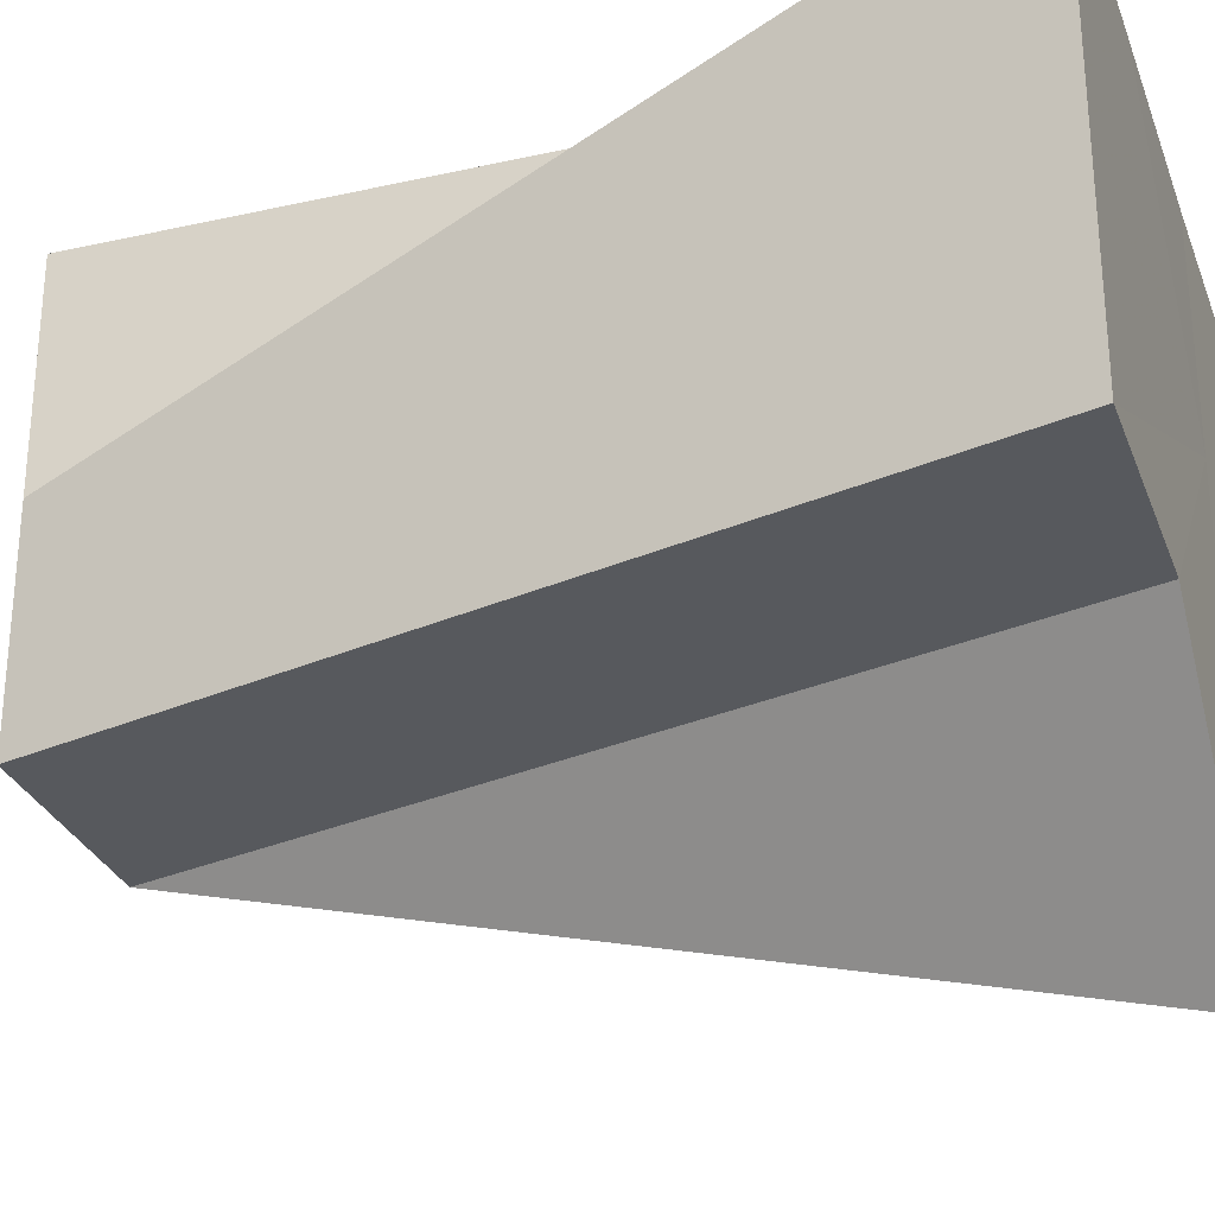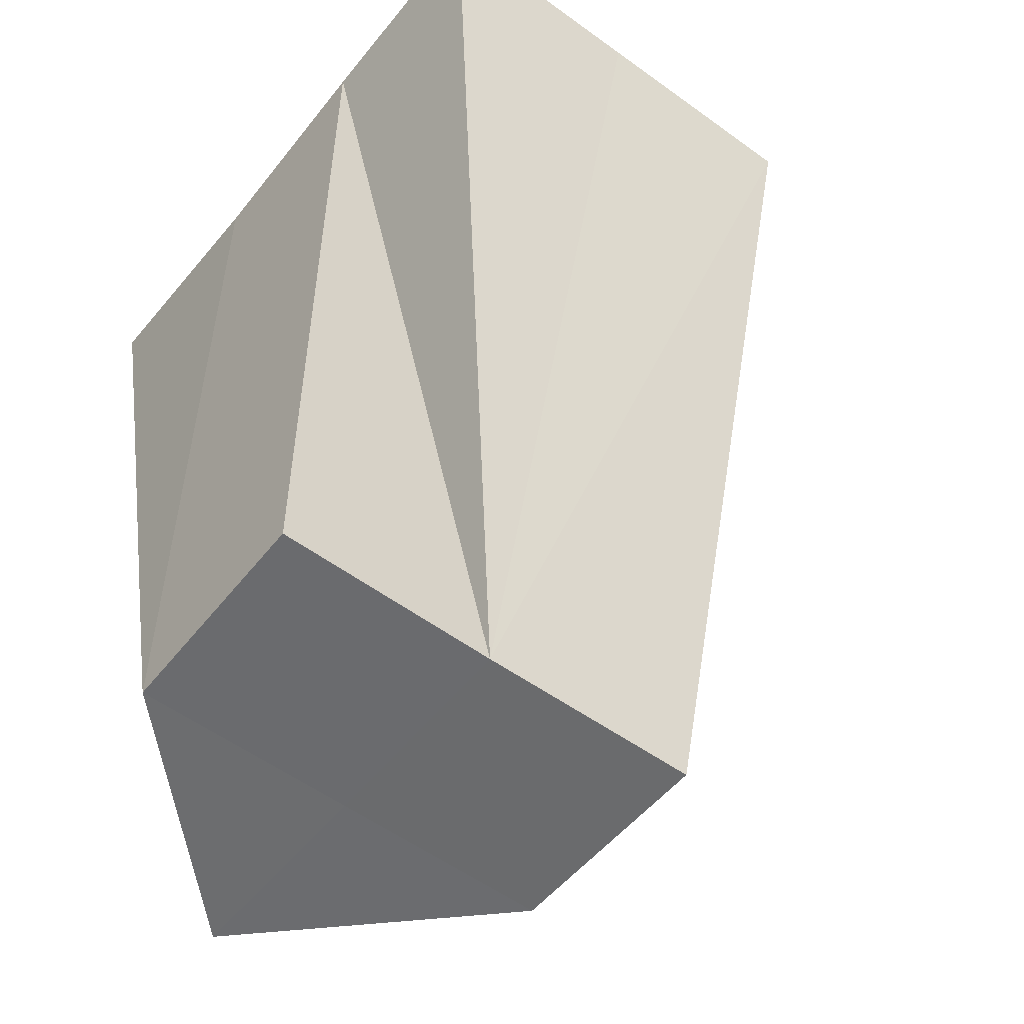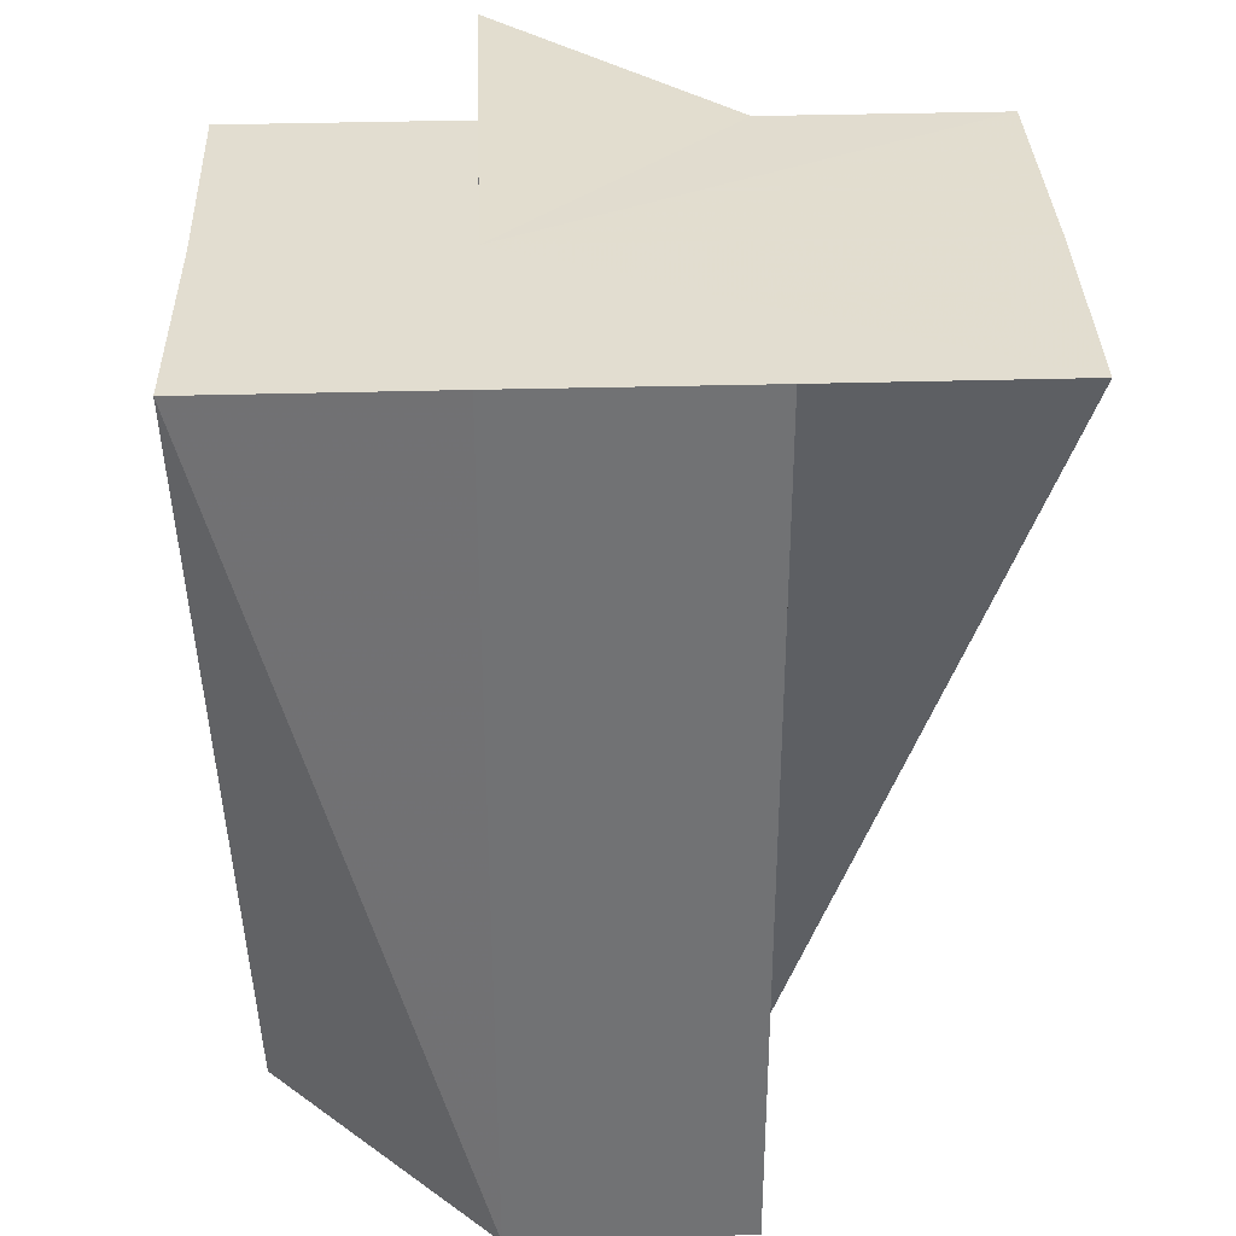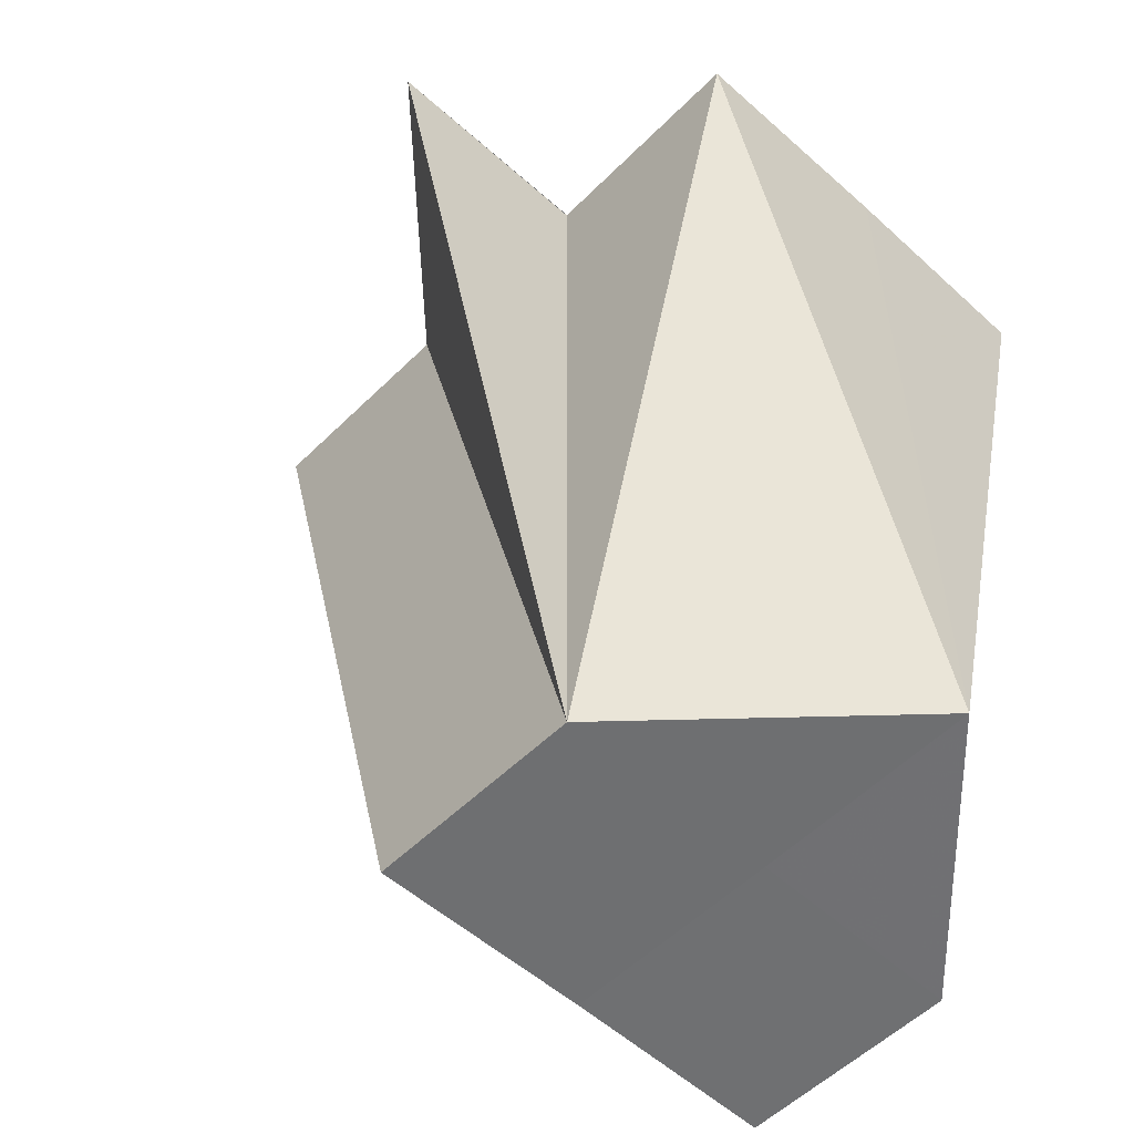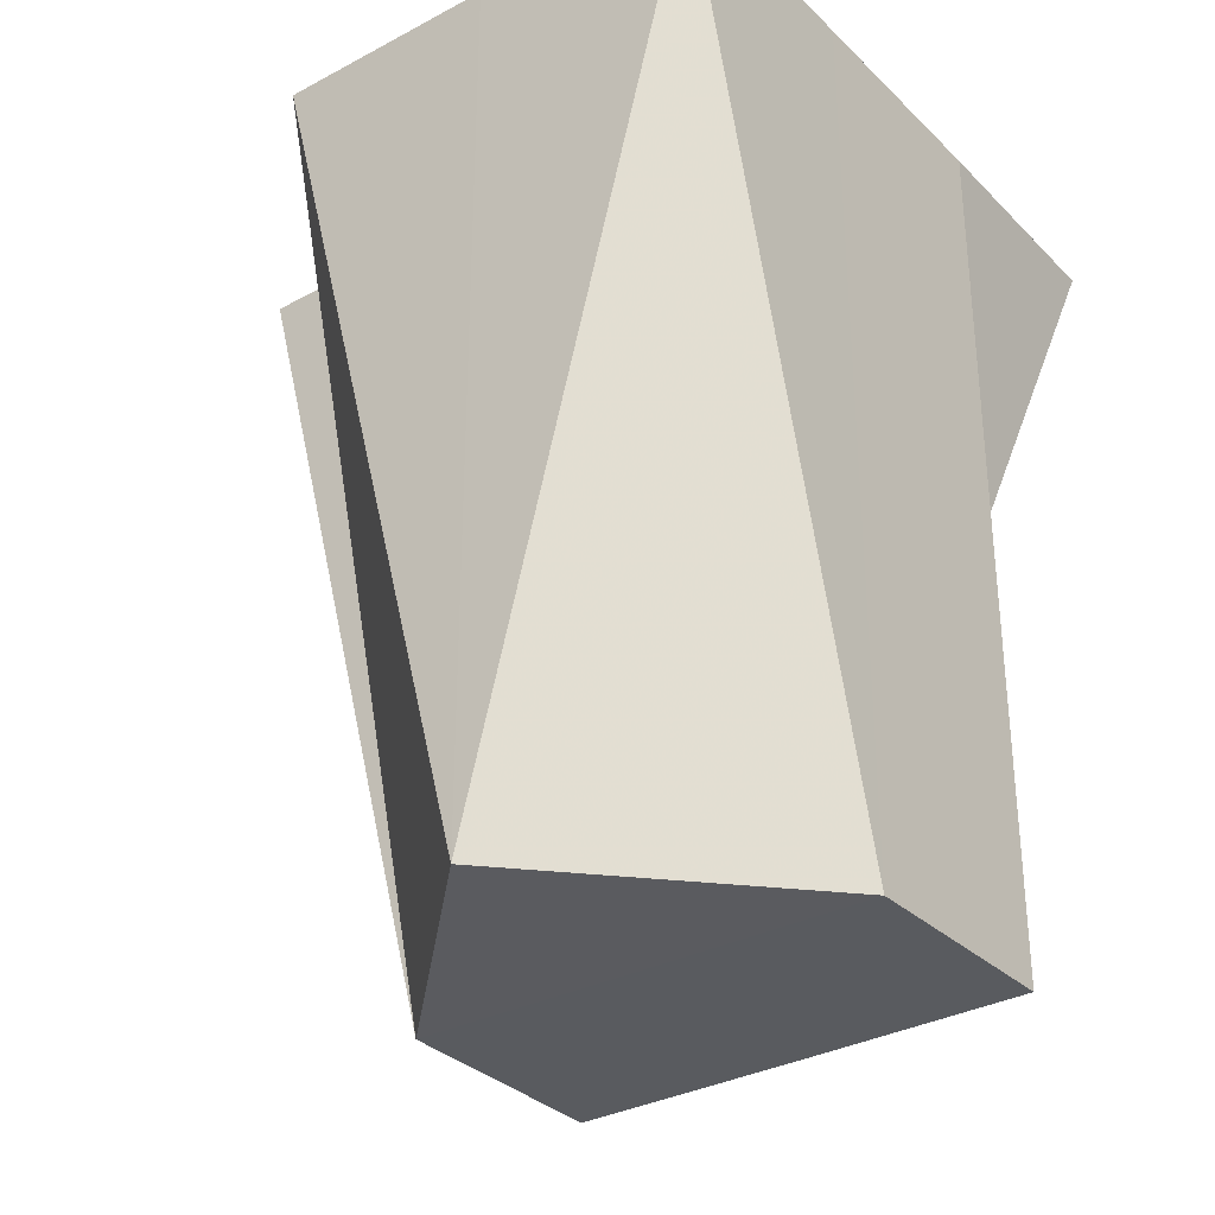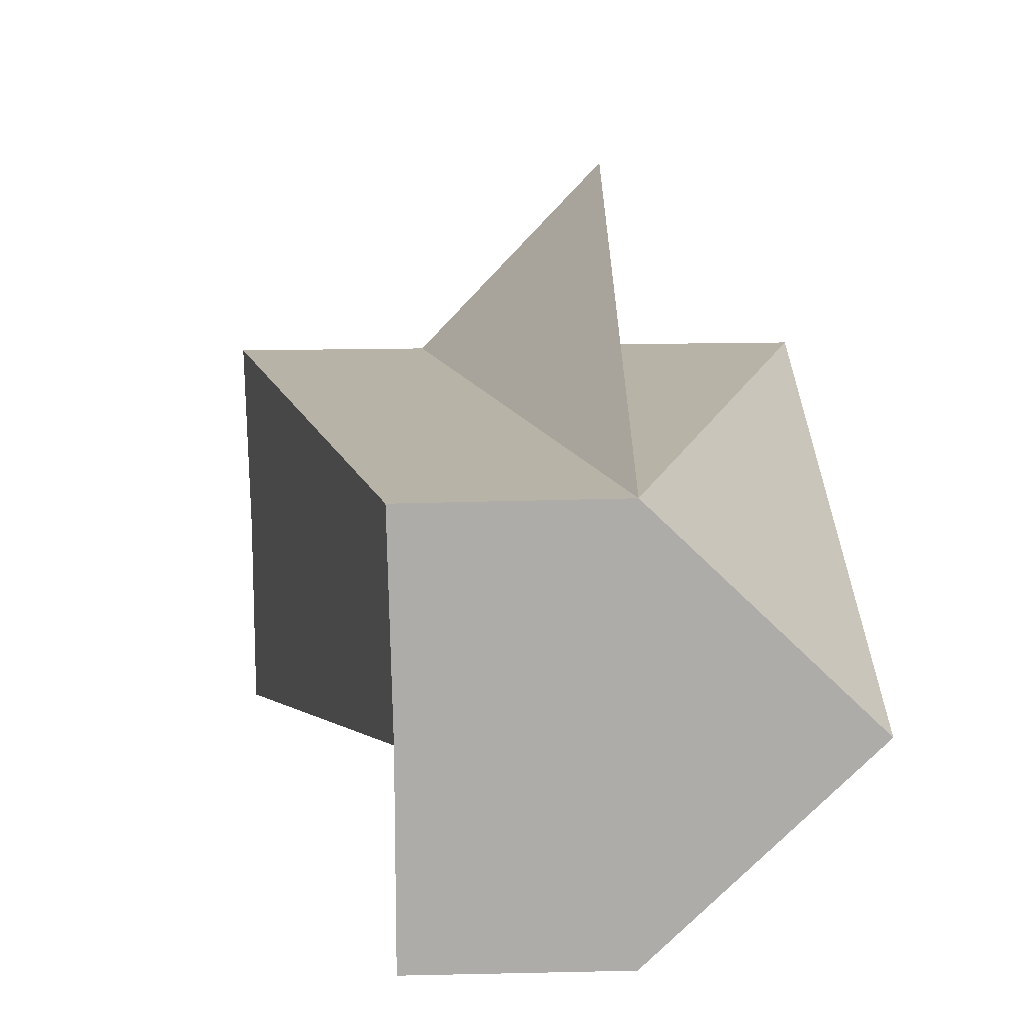
<metadata>
{"format":"obj","ext":"obj","renderer":"f3d","projection":"perspective","resolution":1024,"background":"white","views":[{"elev":-29.1,"azim":-71.6,"up":"+Y"},{"elev":-53.6,"azim":-128.1,"up":"+Z"},{"elev":34.8,"azim":177.9,"up":"+Z"},{"elev":-54.5,"azim":46.3,"up":"+Z"},{"elev":-32.3,"azim":126.8,"up":"+Z"},{"elev":-76.9,"azim":1.0,"up":"+Z"}]}
</metadata>
<code>
o 20130
v 2223 1871 15.58
v 2223 1871 15.58
v 2223 1871 15.55
v 2223 1871 15.58
v 2223 1871 15.55
v 2223 1871 15.58
v 2223 1871 15.58
v 2223 1871 15.55
v 2223 1871 15.58
v 2223 1871 15.58
v 2223 1871 15.58
v 2223 1871 15.55
v 2223 1871 15.58
v 2223 1871 15.55
v 2223 1871 15.58
v 2223 1871 15.58
v 2223 1871 15.55
v 2223 1871 15.55
v 2223 1871 15.55
v 2223 1871 15.58
v 2223 1871 15.58
v 2223 1871 15.55
v 2223 1871 15.58
v 2223 1871 15.55
v 2223 1871 15.55
v 2223 1871 15.55
v 2223 1871 15.55
v 2223 1871 15.55
v 2223 1871 15.55
v 2223 1871 15.55
v 2223 1871 15.55
v 2223 1871 15.58
v 2223 1871 15.58
v 2223 1871 15.58
v 2223 1871 15.55
v 2223 1871 15.58
v 2223 1871 15.55
v 2223 1871 15.58
v 2223 1871 15.58
v 2223 1871 15.58
v 2223 1871 15.58
v 2223 1871 15.58
v 2223 1871 15.58
v 2223 1871 15.58
v 2223 1871 15.58
v 2223 1871 15.58
v 2223 1871 15.58
v 2223 1871 15.58
v 2223 1871 15.58
v 2223 1871 15.55
v 2223 1871 15.58
v 2223 1871 15.55
v 2223 1871 15.55
f 1 2 3
f 2 4 5
f 6 1 3
f 7 8 5
f 9 10 8
f 11 9 12
f 13 6 14
f 15 3 14
f 16 13 17
f 16 18 19
f 20 21 19
f 14 3 22
f 23 24 3
f 3 24 22
f 25 26 22
f 27 28 22
f 29 27 22
f 30 31 22
f 32 33 31
f 33 34 35
f 36 31 37
f 36 38 39
f 39 38 40
f 41 38 36
f 42 38 41
f 40 38 43
f 43 38 44
f 44 38 45
f 45 38 46
f 46 38 47
f 47 38 48
f 48 49 50
f 51 52 53

</code>
